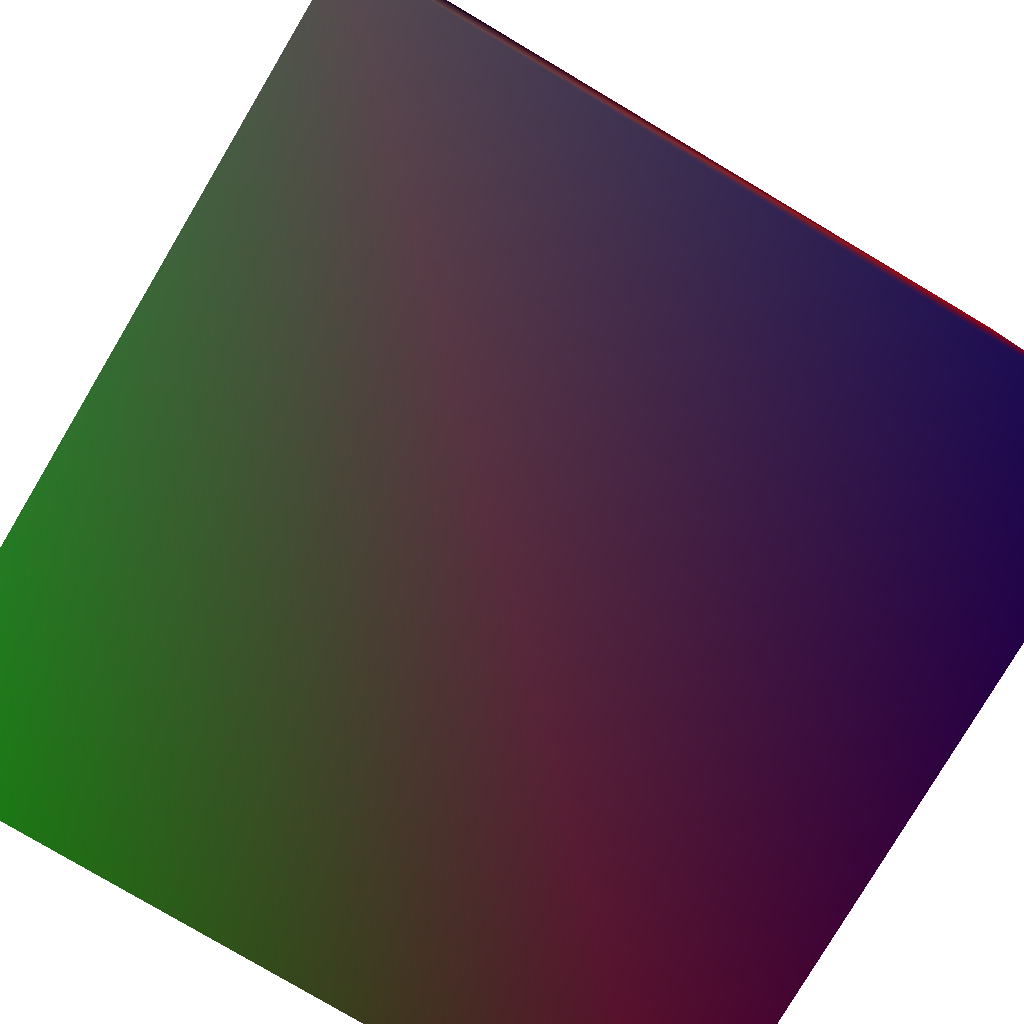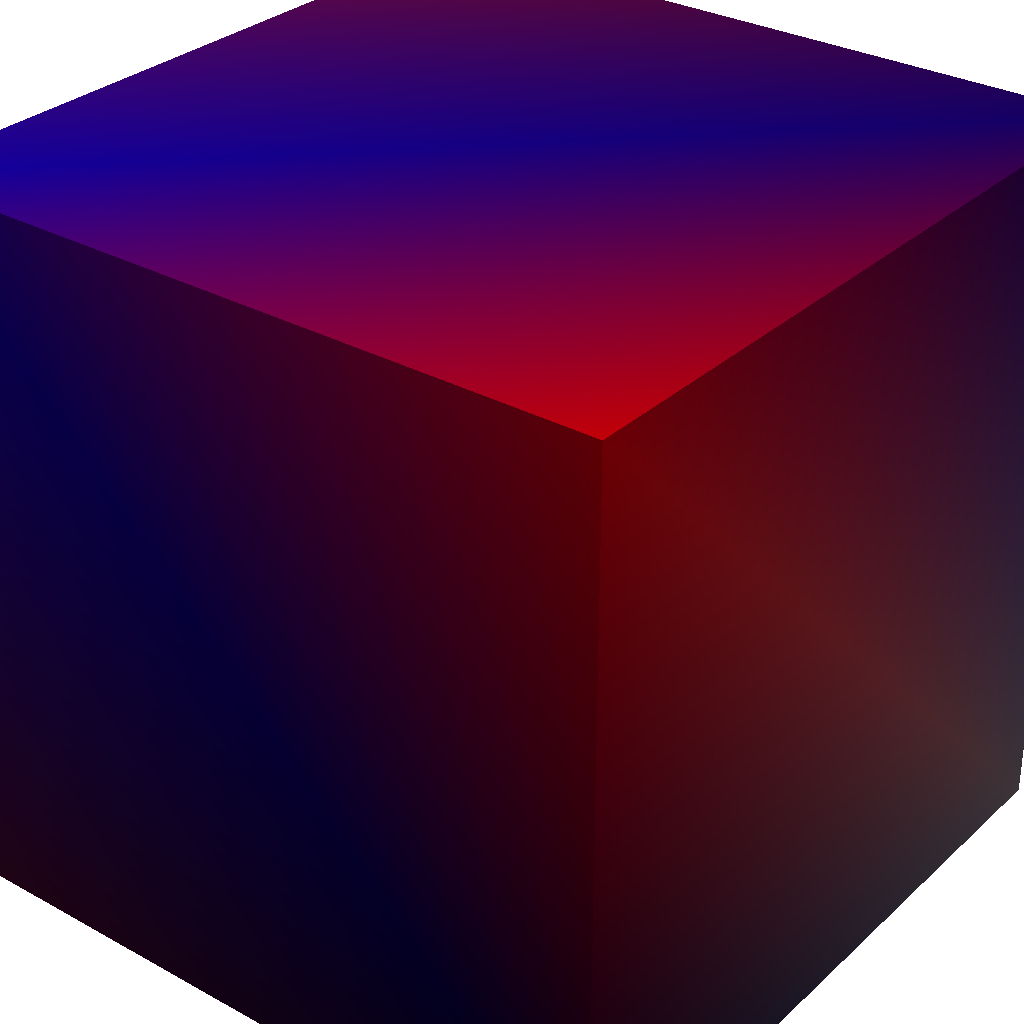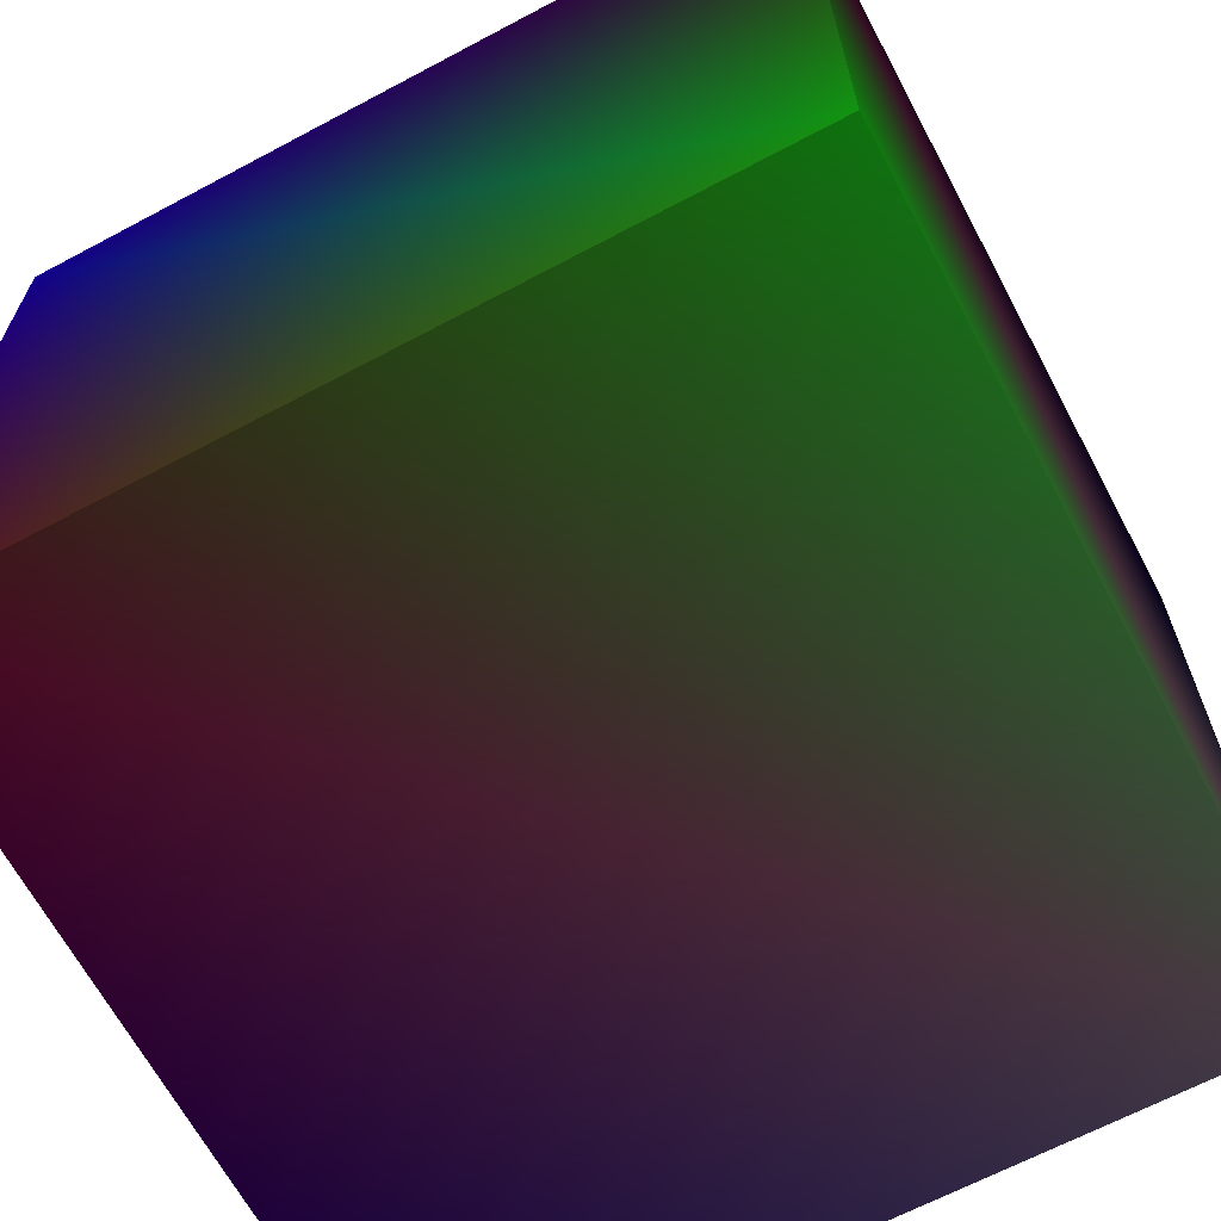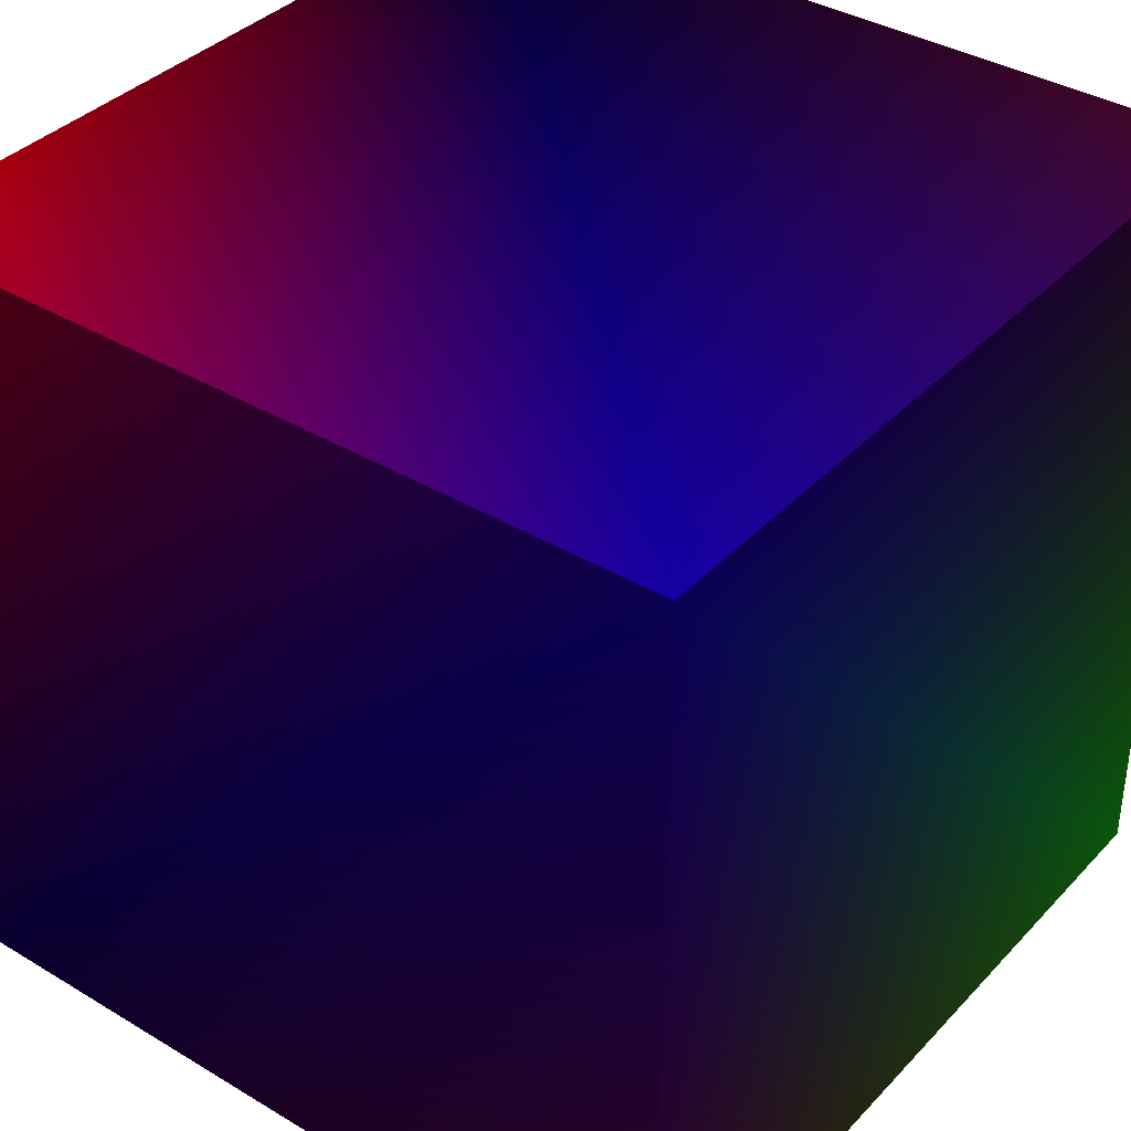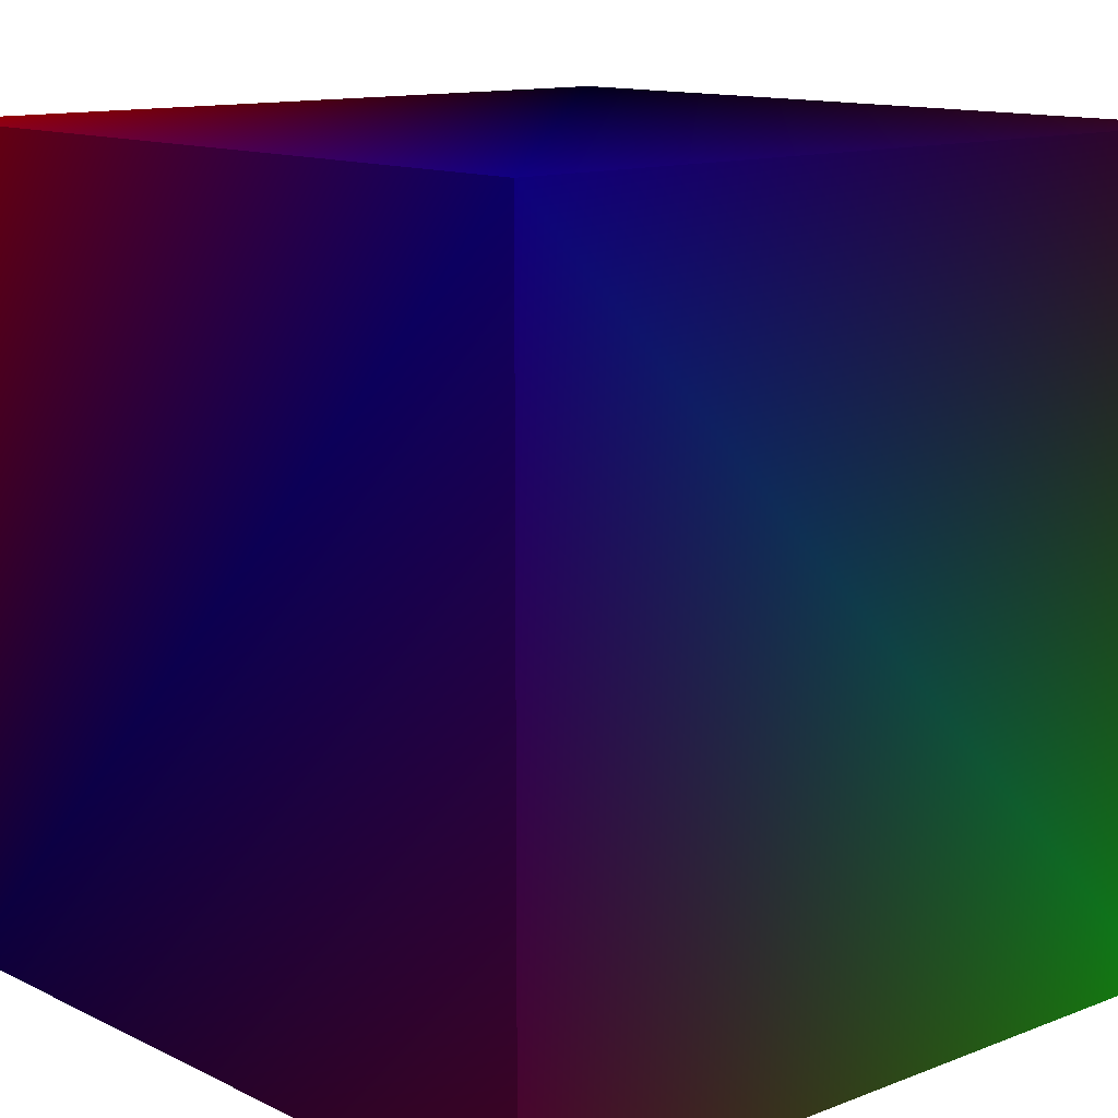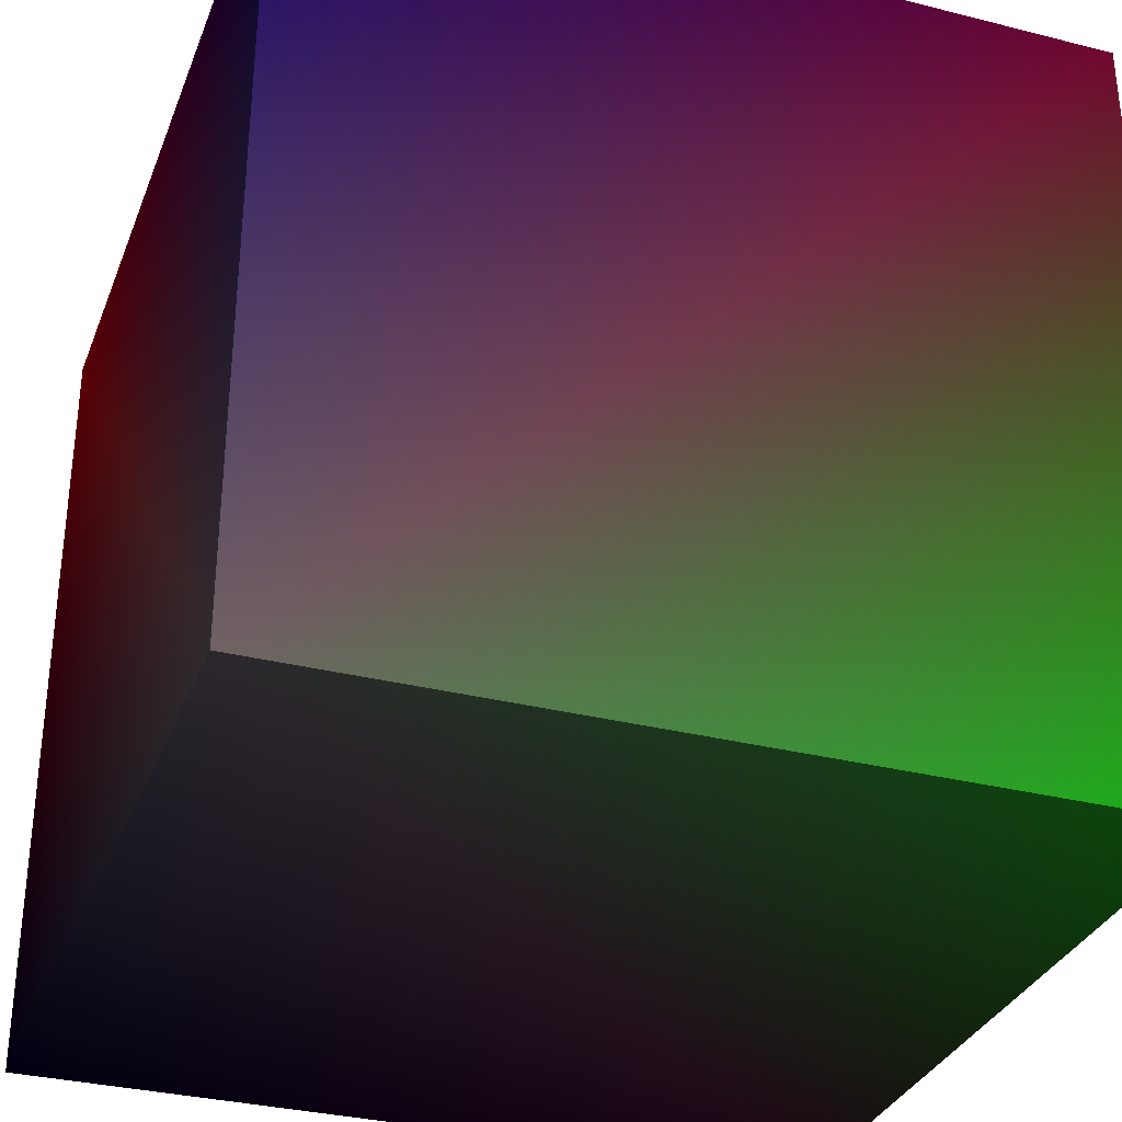
<metadata>
{"format":"obj","ext":"obj","renderer":"f3d","projection":"perspective","resolution":1024,"background":"white","views":[{"elev":-79.3,"azim":-120.7,"up":"+Y"},{"elev":31.0,"azim":-141.9,"up":"+Z"},{"elev":-65.9,"azim":118.1,"up":"+Y"},{"elev":37.5,"azim":37.5,"up":"+Y"},{"elev":12.5,"azim":48.2,"up":"+Y"},{"elev":-32.6,"azim":-19.3,"up":"+Z"}]}
</metadata>
<code>
v  0 0 0 0.4863 0.4314 0.4706
v  1 1 0 0.3059 0.03922 0.1961
v  1 0 0 0.09412 0.7843 0.09804
v  0 1 0 0.01569 0 0.1725
v  0 1 1 0.8784 0 0.03922
v  0 0 1 0.09412 0 0.4745
v  1 1 1 0.0902 0 0.7843
v  1 0 1 0.4863 0.03922 0.2196
g cube
f 1 2 3
f 1 4 2
f 1 5 4
f 1 6 5
f 4 7 2
f 4 5 7
f 3 2 7
f 3 7 8
f 1 3 8
f 1 8 6
f 6 8 7
f 6 7 5

</code>
